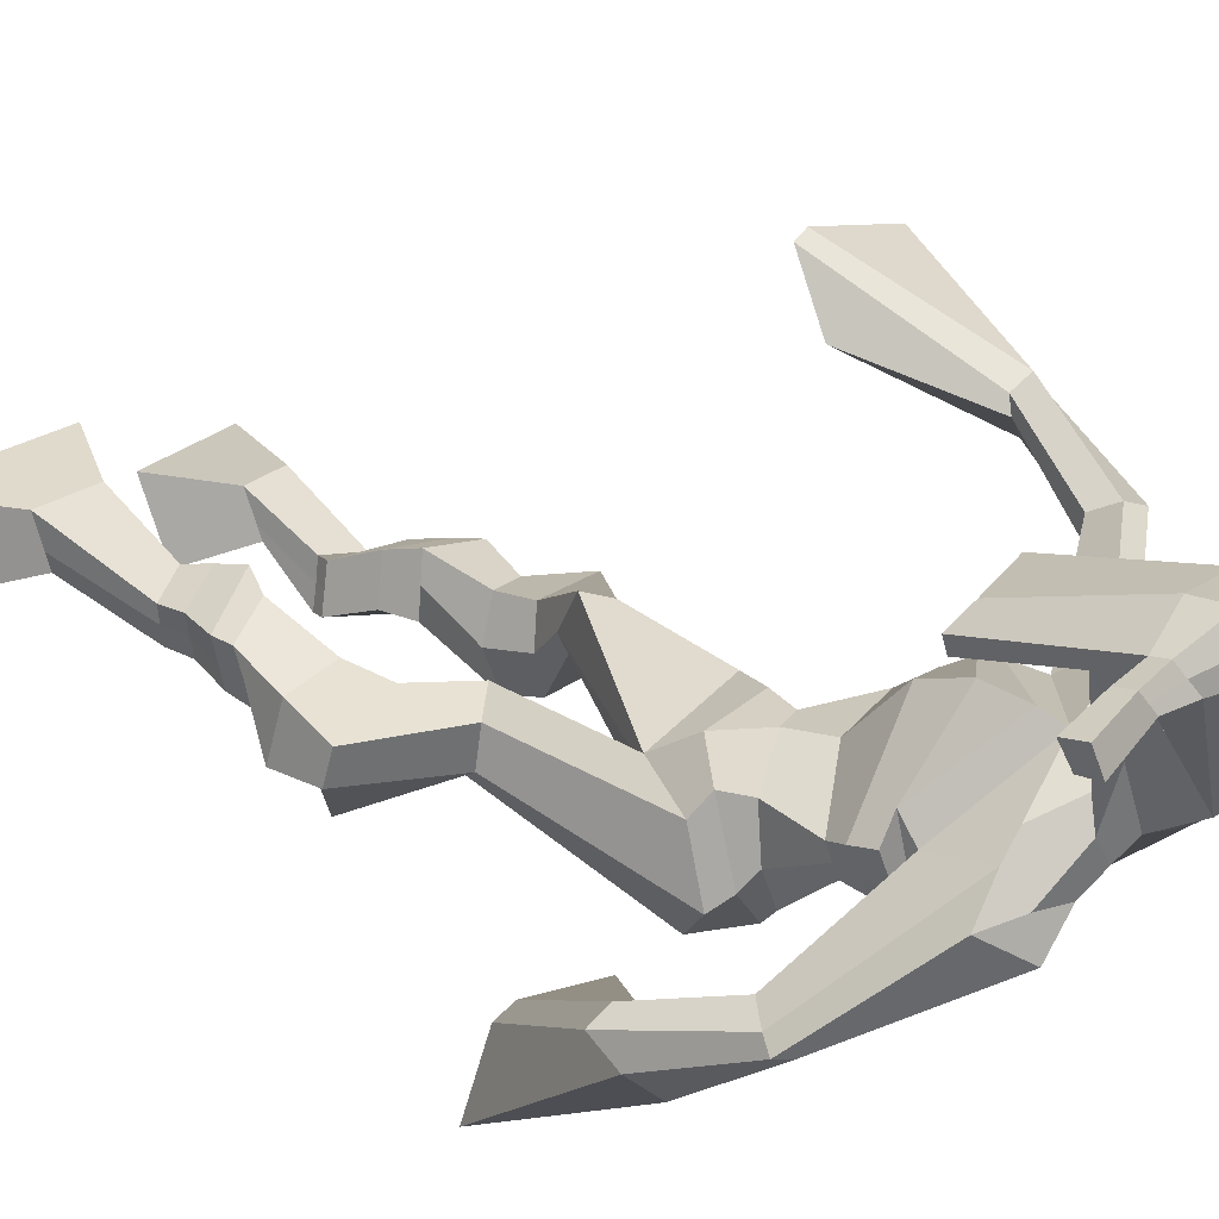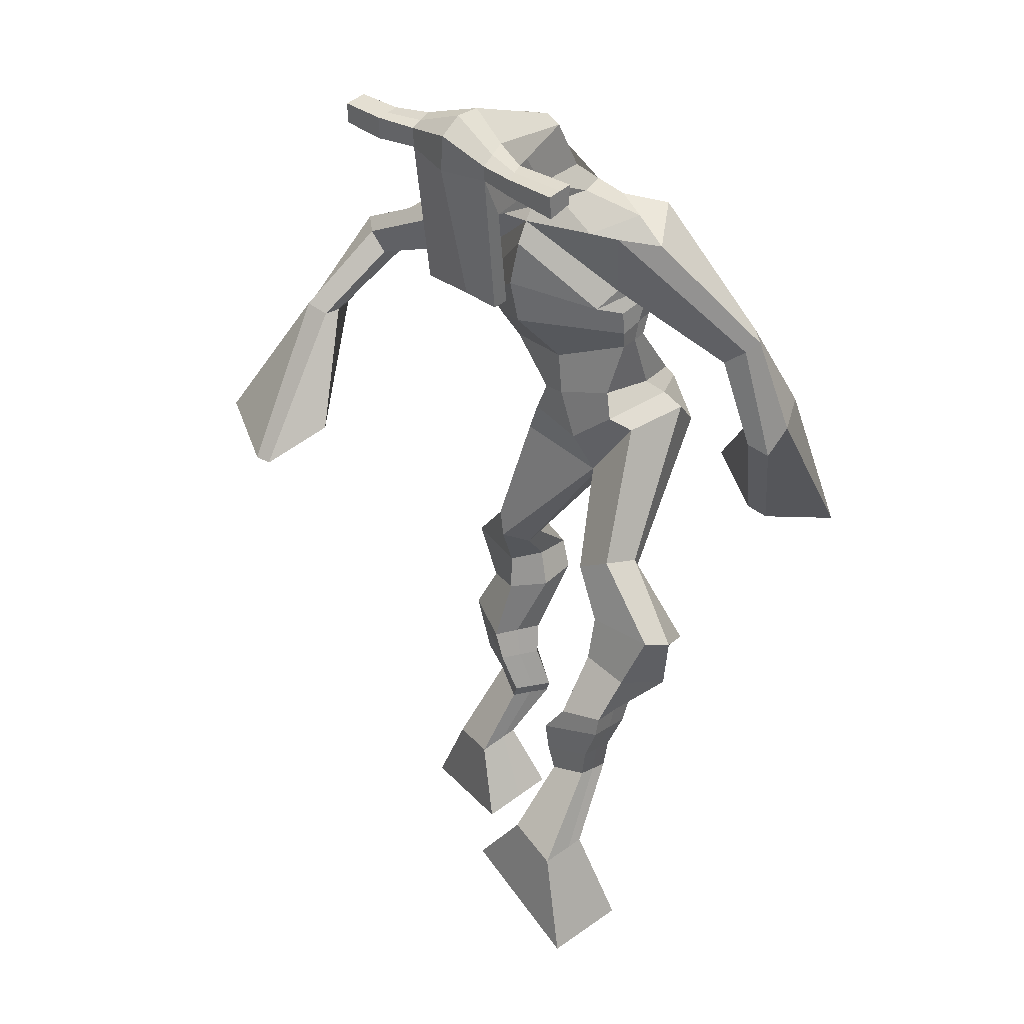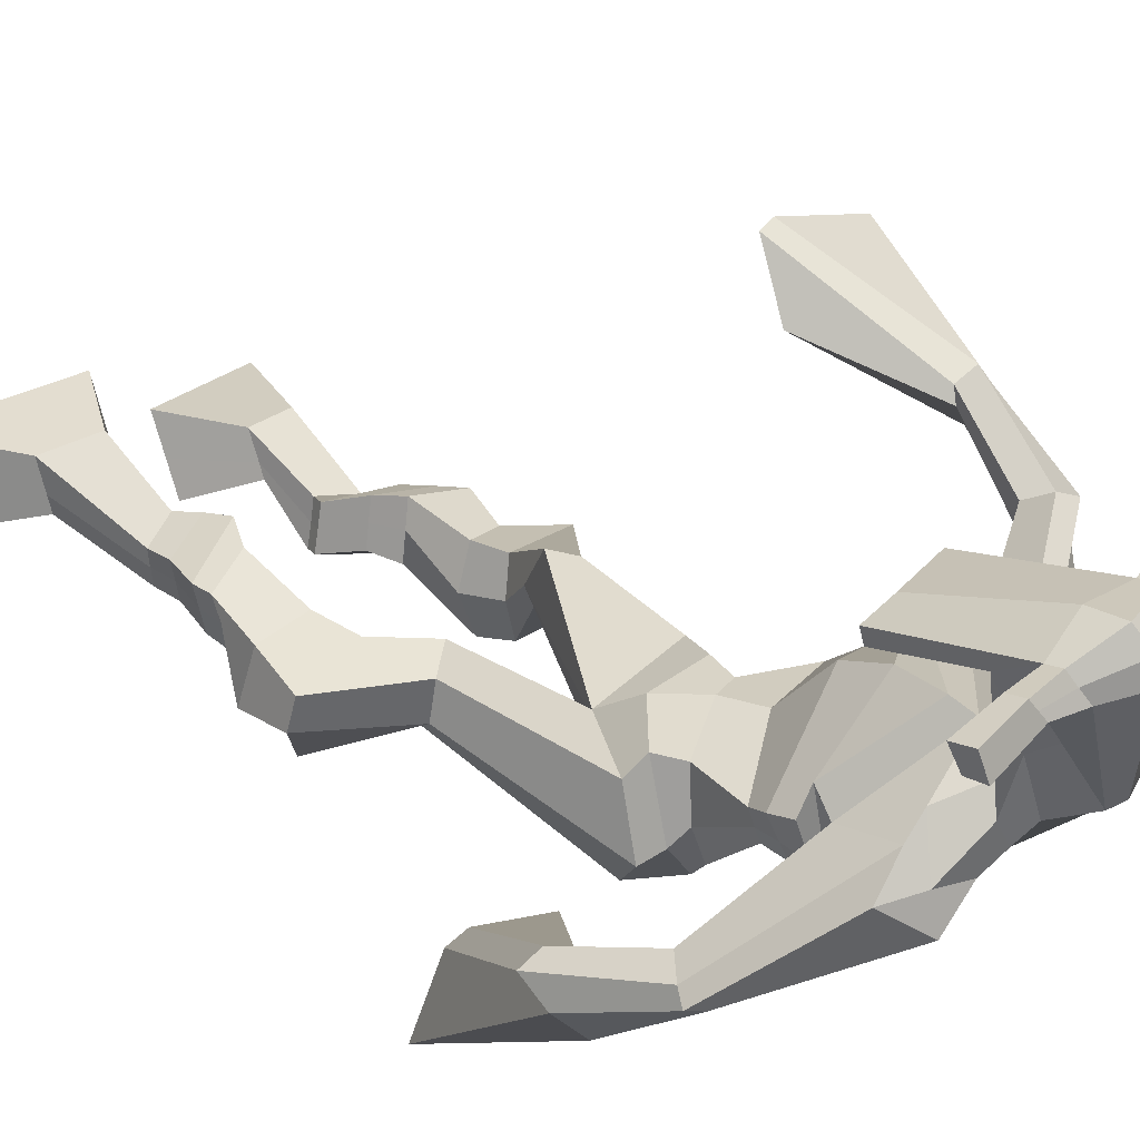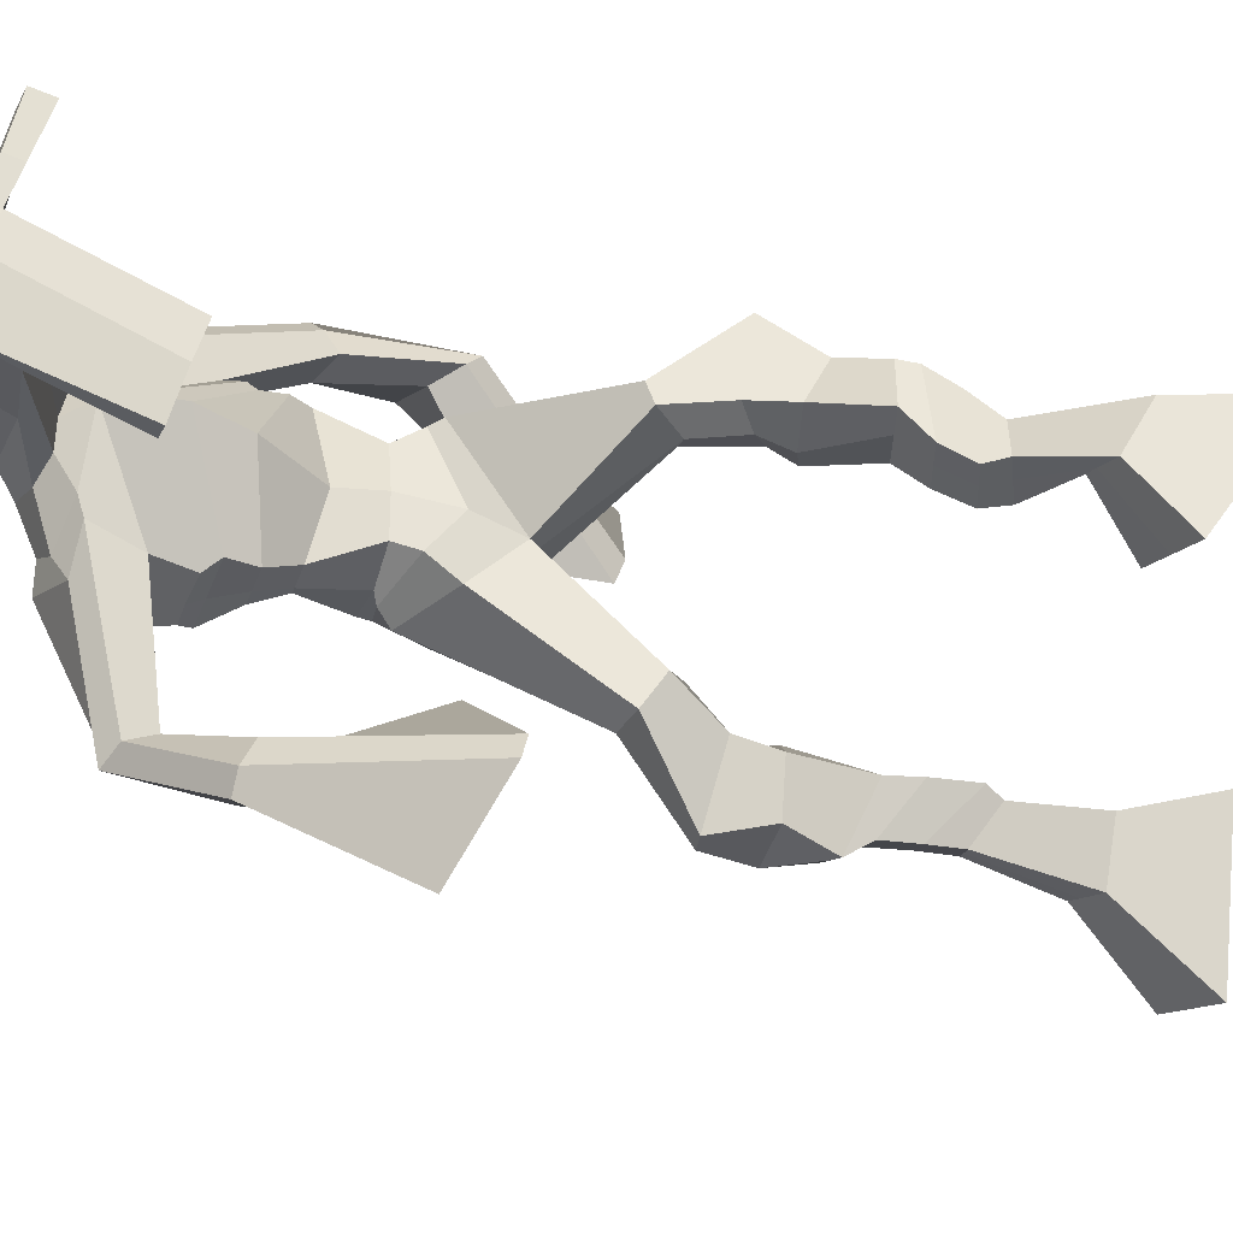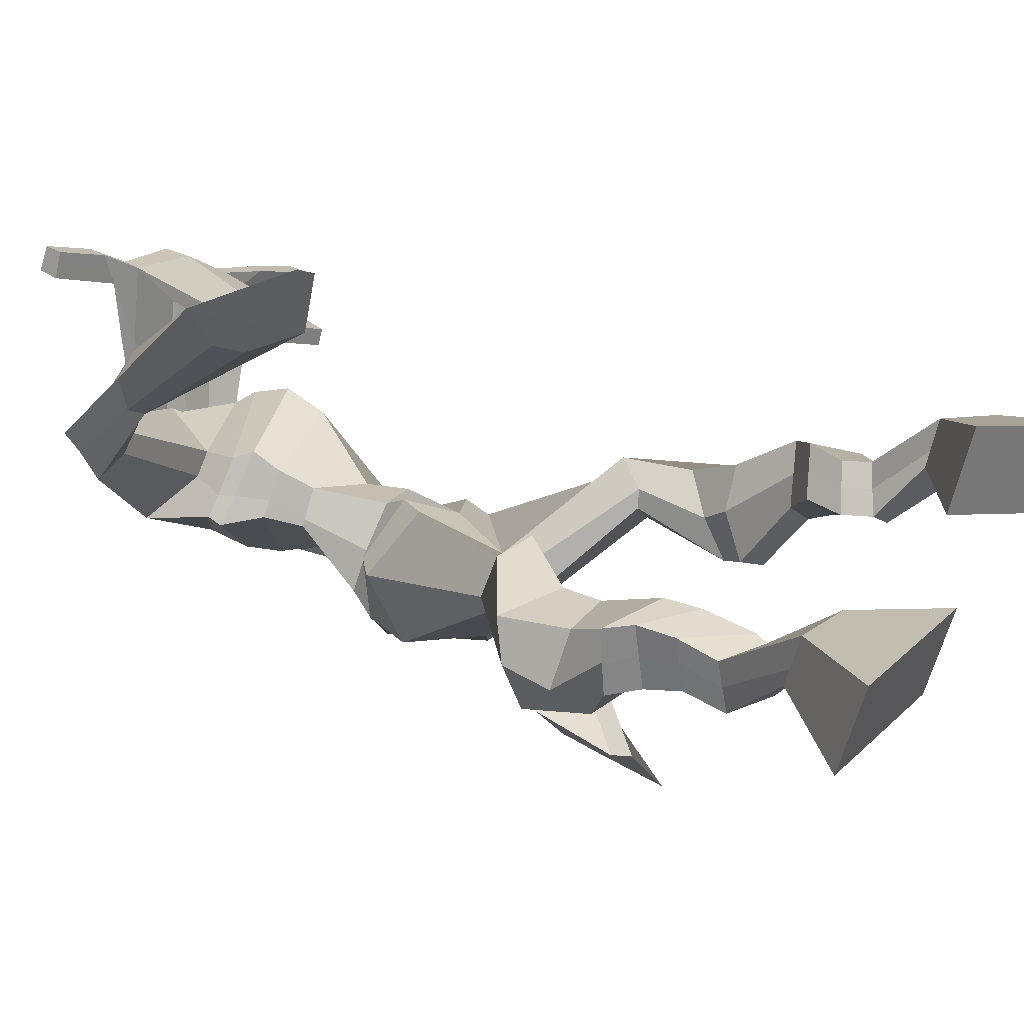
<metadata>
{"format":"obj","ext":"obj","renderer":"f3d","projection":"perspective","resolution":1024,"background":"white","views":[{"elev":40.5,"azim":110.8,"up":"+Z"},{"elev":13.6,"azim":43.1,"up":"+Y"},{"elev":43.1,"azim":114.6,"up":"+Z"},{"elev":55.0,"azim":-90.7,"up":"+Z"},{"elev":-0.1,"azim":-61.4,"up":"+Z"}]}
</metadata>
<code>
o monstruo
v 0.1084 -0.2456 -0.4491
v 0.1469 -0.3393 -0.4854
v 0.08702 -0.2745 -0.3965
v 0.1088 -0.3907 -0.3933
v 0.03148 -0.2307 -0.4735
v -0.04993 -0.3205 -0.5562
v 0.009688 -0.2605 -0.4206
v -0.08797 -0.3719 -0.4641
v 0.1507 -0.1693 -0.492
v 0.1239 -0.1724 -0.4346
v 0.1058 -0.1329 -0.51
v 0.0793 -0.1351 -0.4528
v 0.1649 -0.1521 -0.4826
v 0.1383 -0.1546 -0.4253
v 0.0995 -0.08405 -0.4873
v 0.07107 -0.08918 -0.4285
v 0.1583 -0.08877 -0.458
v 0.1298 -0.0939 -0.3992
v 0.1036 -0.03419 -0.4866
v 0.06857 -0.0423 -0.4155
v 0.1602 -0.04115 -0.4588
v 0.1251 -0.04926 -0.3877
v 0.09062 0.006529 -0.494
v 0.0516 -0.008674 -0.4196
v 0.1884 0.06356 -0.5054
v 0.1565 0.04289 -0.3929
v 0.1601 0.05762 -0.5198
v 0.09292 0.04799 -0.4224
v 0.1836 0.1098 -0.4976
v 0.1703 0.09763 -0.3793
v 0.1253 0.1271 -0.5141
v 0.07061 0.1286 -0.4084
v 0.2274 0.1546 -0.3874
v 0.2057 0.1565 -0.3208
v 0.1843 0.1955 -0.4063
v 0.1768 0.1868 -0.3448
v 0.3834 0.3157 -0.4452
v 0.3825 0.2925 -0.3443
v 0.3256 0.4001 -0.4531
v 0.2911 0.3564 -0.2933
v 0.3804 -0.2545 -0.2435
v 0.3044 -0.308 -0.2976
v 0.3606 -0.2798 -0.1893
v 0.2698 -0.3544 -0.2016
v 0.4515 -0.2944 -0.239
v 0.4765 -0.4283 -0.2936
v 0.4314 -0.3213 -0.1838
v 0.4419 -0.4747 -0.1976
v 0.3854 -0.1897 -0.2996
v 0.3978 -0.1828 -0.2367
v 0.4434 -0.184 -0.3065
v 0.4506 -0.1824 -0.2452
v 0.3794 -0.152 -0.2972
v 0.3874 -0.1507 -0.2348
v 0.4657 -0.1387 -0.2903
v 0.4739 -0.14 -0.2253
v 0.391 -0.1052 -0.279
v 0.3992 -0.1065 -0.214
v 0.4901 -0.09464 -0.2975
v 0.5012 -0.09853 -0.2187
v 0.4308 -0.0678 -0.2886
v 0.4403 -0.07131 -0.2096
v 0.4989 -0.06183 -0.3022
v 0.5075 -0.0723 -0.218
v 0.4778 0.01793 -0.3541
v 0.4685 0.01893 -0.2367
v 0.5013 -0.001761 -0.358
v 0.5309 -0.0118 -0.2441
v 0.5024 0.05049 -0.3531
v 0.4765 0.08044 -0.2427
v 0.5618 0.04602 -0.3513
v 0.5841 0.0637 -0.2363
v 0.4545 0.1438 -0.2891
v 0.4589 0.1663 -0.2268
v 0.5119 0.1591 -0.3001
v 0.5009 0.176 -0.2407
v 0.4924 0.3739 -0.4565
v 0.5008 0.3779 -0.2965
v 0.4021 0.7571 -0.2832
v 0.4129 0.7047 -0.1513
v 0.2459 0.7257 -0.3009
v 0.2762 0.6549 -0.2176
v 0.5368 0.6841 -0.3429
v 0.5118 0.6003 -0.2474
v 0.3027 0.7698 -0.2609
v 0.3114 0.7186 -0.1662
v 0.2396 0.7656 -0.2378
v 0.2782 0.7095 -0.1627
v 0.0659 0.6663 -0.2553
v 0.05713 0.6276 -0.1972
v 0.05043 0.6822 -0.2221
v 0.04179 0.6608 -0.185
v -0.01538 0.5406 -0.1822
v 0.000683 0.5292 -0.1182
v -0.03342 0.5516 -0.1778
v -0.03318 0.5436 -0.1113
v -0.04476 0.3837 -0.1173
v -0.05314 0.2866 -0.0342
v -0.09298 0.3953 -0.1119
v -0.07925 0.2927 -0.03142
v 0.495 0.7424 -0.2775
v 0.5028 0.6886 -0.1934
v 0.5712 0.7326 -0.2907
v 0.5402 0.6809 -0.213
v 0.6405 0.5406 -0.3924
v 0.6325 0.4915 -0.3549
v 0.6646 0.5411 -0.3885
v 0.6688 0.5107 -0.3598
v 0.6505 0.4399 -0.4606
v 0.6505 0.3618 -0.3955
v 0.6792 0.4255 -0.4762
v 0.6759 0.3447 -0.4138
v 0.5741 0.3096 -0.5774
v 0.5059 0.2066 -0.5963
v 0.6163 0.2791 -0.6043
v 0.5402 0.1941 -0.5993
v 0.4575 0.8759 -0.000776
v 0.4477 0.8388 0.05767
v 0.3704 0.8677 0.009579
v 0.3646 0.8462 0.03411
v 0.507 0.8291 0.002321
v 0.5038 0.7988 0.03352
v 0.4826 0.7279 -0.01844
v 0.4206 0.7489 -0.0163
v 0.3441 0.7542 -0.0218
v 0.3744 0.8077 -0.2033
v 0.4618 0.7878 -0.2091
v 0.4268 0.8202 -0.2209
v 0.4988 0.7782 0.02688
v 0.3562 0.8189 0.02415
v 0.4664 0.847 -0.164
v 0.4489 0.8628 -0.1596
v 0.4305 0.79 0.04411
v 0.4063 0.8639 -0.1631
v 0.2433 0.8896 0.0155
v 0.2402 0.8773 0.04585
v 0.2316 0.8495 0.03636
v 0.2337 0.8581 0.003542
v 0.6422 0.7804 0.009967
v 0.6382 0.7649 0.04517
v 0.6308 0.7347 0.03545
v 0.6357 0.7531 0.004517
v 0.2948 0.5251 -0.3113
v 0.3836 0.5342 -0.3341
v 0.5005 0.526 -0.3222
v 0.4998 0.5105 -0.2779
v 0.3845 0.4873 -0.258
v 0.2948 0.5099 -0.2642
v 0.2735 0.5688 -0.3
v 0.5089 0.5327 -0.2673
v 0.2759 0.5481 -0.2419
v 0.3808 0.6138 -0.343
v 0.506 0.5582 -0.3285
v 0.3817 0.5513 -0.1673
v 0.5526 0.7595 0.03213
v 0.5584 0.7835 0.03986
v 0.548 0.8011 0.008228
v 0.5256 0.7875 -0.00023
v 0.3104 0.8727 0.0138
v 0.307 0.8594 0.04676
v 0.2977 0.8292 0.03645
v 0.3393 0.8367 0.002607
v 0.3807 0.6036 -0.05715
v 0.3777 0.6132 -0.07731
v 0.3058 0.6324 -0.07693
v 0.4413 0.5952 -0.07816
v 0.4367 0.5873 -0.05809
v 0.3052 0.6233 -0.05677
v 0.4115 0.7466 -0.1777
v 0.3448 0.7891 -0.2267
v 0.4548 0.7374 -0.1809
v 0.3657 0.7468 -0.1741
v 0.4792 0.7667 -0.2378
v 0.4149 0.7806 -0.2298
v 0.2529 0.6198 -0.3098
v 0.5104 0.564 -0.2617
v 0.272 0.5826 -0.2186
v 0.383 0.6671 -0.3375
v 0.5237 0.5954 -0.3335
v 0.3959 0.6121 -0.1352
v 0.2499 0.6344 -0.2999
v 0.4912 0.5723 -0.2237
v 0.259 0.6048 -0.2266
v 0.3918 0.7279 -0.316
v 0.5249 0.6137 -0.3343
v 0.4096 0.6717 -0.138
v 0.3859 0.4848 -0.4107
v 0.4825 0.463 -0.4016
v 0.384 0.428 -0.2646
v 0.3211 0.468 -0.3907
v 0.4599 0.4329 -0.2863
v 0.3364 0.4297 -0.2827
v -0.06761 -0.3444 -0.5134
v 0.1013 -0.2549 -0.4317
v 0.02427 -0.2406 -0.456
v 0.1292 -0.3632 -0.4426
v 0.137 -0.1704 -0.4631
v 0.09215 -0.1339 -0.4811
v 0.1515 -0.1533 -0.4539
v 0.08528 -0.08661 -0.4579
v 0.144 -0.09134 -0.4286
v 0.0861 -0.03825 -0.451
v 0.1426 -0.0452 -0.4233
v 0.07111 -0.001072 -0.4568
v 0.1947 0.04543 -0.4397
v 0.08196 0.06844 -0.4894
v 0.1879 0.1004 -0.4362
v 0.08798 0.1316 -0.464
v 0.2222 0.14 -0.3672
v 0.1792 0.209 -0.3914
v 0.3817 0.3058 -0.3863
v 0.2898 0.4305 -0.3705
v 0.4604 -0.4499 -0.249
v 0.3742 -0.2625 -0.2255
v 0.4448 -0.3033 -0.2207
v 0.2883 -0.3296 -0.253
v 0.3923 -0.186 -0.2677
v 0.4475 -0.1835 -0.2751
v 0.3836 -0.1513 -0.2658
v 0.4698 -0.1393 -0.2578
v 0.3951 -0.1059 -0.2465
v 0.4956 -0.09659 -0.2581
v 0.4355 -0.06956 -0.2491
v 0.5032 -0.06707 -0.2601
v 0.4483 0.02402 -0.293
v 0.5658 -0.01689 -0.3045
v 0.4779 0.06546 -0.3007
v 0.5854 0.05047 -0.293
v 0.4457 0.1379 -0.2656
v 0.5184 0.1758 -0.2884
v 0.5294 0.4072 -0.3827
v 0.2611 0.6589 -0.2488
v 0.5217 0.6491 -0.303
v 0.2592 0.7439 -0.1972
v 0.2243 0.7235 -0.1869
v 0.06792 0.6303 -0.2248
v 0.02063 0.6819 -0.2011
v -0.004511 0.5328 -0.151
v -0.04923 0.5525 -0.1417
v 0.02154 0.3472 -0.09265
v -0.1862 0.3634 -0.07815
v 0.5557 0.7158 -0.2434
v 0.5875 0.6713 -0.2567
v 0.6168 0.5239 -0.3833
v 0.6878 0.5251 -0.3704
v 0.6438 0.4038 -0.4242
v 0.6865 0.3845 -0.447
v 0.4875 0.3034 -0.543
v 0.6388 0.1996 -0.6454
v 0.4554 0.8669 0.0343
v 0.3675 0.8569 0.02185
v 0.5054 0.8139 0.01792
v 0.4652 0.7643 -0.1268
v 0.3715 0.775 -0.1284
v 0.4838 0.8123 -0.06859
v 0.3801 0.8418 -0.06959
v 0.2418 0.8835 0.03067
v 0.2326 0.8538 0.01995
v 0.6402 0.7726 0.02757
v 0.6333 0.7439 0.01998
v 0.4994 0.5185 -0.3037
v 0.2945 0.5224 -0.3024
v 0.5072 0.5474 -0.3034
v 0.2744 0.5612 -0.279
v 0.5391 0.7735 0.01595
v 0.5532 0.7923 0.02404
v 0.3185 0.8329 0.01953
v 0.3087 0.866 0.03028
v 0.3451 0.7687 -0.201
v 0.4772 0.7498 -0.2121
v 0.5172 0.5844 -0.3075
v 0.2623 0.6043 -0.2735
v 0.5217 0.6042 -0.3124
v 0.2551 0.6241 -0.2729
v 0.3179 0.4475 -0.3407
v 0.4825 0.4462 -0.3532
v 0.3877 0.4595 -0.4459
v 0.4714 0.4437 -0.4359
v 0.3831 0.353 -0.2948
v 0.3389 0.4547 -0.4238
v 0.4735 0.3949 -0.2769
v 0.3205 0.3953 -0.2785
v 0.5047 0.4295 -0.371
v 0.3045 0.4446 -0.3499
f 1 5 11 9
f 4 3 7 8
f 193 195 5 6
f 193 196 4 8
f 196 194 3 4
f 6 5 1 2
f 198 12 16 200
f 7 3 10 12
f 195 7 12 198
f 194 1 9 197
f 200 16 20 202
f 12 10 14 16
f 9 11 15 13
f 197 9 13 199
f 20 18 22 24
f 16 14 18 20
f 13 15 19 17
f 199 13 17 201
f 21 23 27 25
f 17 19 23 21
f 201 17 21 203
f 202 20 24 204
f 206 28 32 208
f 203 21 25 205
f 204 24 28 206
f 24 22 26 28
f 29 31 35 33
f 28 26 30 32
f 25 27 31 29
f 205 25 29 207
f 209 33 37 211
f 207 29 33 209
f 208 32 36 210
f 32 30 34 36
f 185 184 79 83
f 210 36 40 212
f 36 34 38 40
f 33 35 39 37
f 41 49 51 45
f 44 48 47 43
f 213 46 45 215
f 213 48 44 216
f 216 44 43 214
f 46 42 41 45
f 218 220 56 52
f 47 52 50 43
f 215 218 52 47
f 214 217 49 41
f 220 222 60 56
f 52 56 54 50
f 49 53 55 51
f 217 219 53 49
f 60 64 62 58
f 56 60 58 54
f 53 57 59 55
f 219 221 57 53
f 61 65 67 63
f 57 61 63 59
f 221 223 61 57
f 222 224 64 60
f 226 228 72 68
f 223 225 65 61
f 224 226 68 64
f 64 68 66 62
f 69 73 75 71
f 68 72 70 66
f 65 69 71 67
f 225 227 69 65
f 229 211 37 73
f 227 229 73 69
f 228 230 76 72
f 72 76 74 70
f 184 181 81 79
f 230 231 78 76
f 76 78 38 74
f 73 37 77 75
f 268 159 135 257
f 133 129 122 118
f 186 182 84 80
f 274 183 82 232
f 273 185 83 233
f 183 186 80 82
f 234 235 88 86
f 82 88 92 90
f 82 80 86 88
f 79 81 87 85
f 90 92 96 94
f 235 87 91 237
f 232 82 90 236
f 87 81 89 91
f 95 93 97 99
f 236 90 94 238
f 91 89 93 95
f 237 91 95 239
f 240 98 100 241
f 239 95 99 241
f 94 96 100 98
f 238 94 98 240
f 242 102 104 243
f 83 79 101 103
f 80 84 104 102
f 104 84 106 108
f 108 106 110 112
f 83 103 107 105
f 233 83 105 244
f 243 104 108 245
f 109 111 115 113
f 245 108 112 247
f 105 107 111 109
f 244 105 109 246
f 248 113 115 249
f 246 109 113 248
f 112 110 114 116
f 247 112 116 249
f 250 117 119 251
f 250 118 122 252
f 156 155 141 140
f 131 132 117 121
f 132 134 119 117
f 130 133 118 120
f 172 169 124 125
f 174 170 126 128
f 173 174 128 127
f 270 173 127 253
f 169 171 123 124
f 269 172 125 254
f 129 133 163 167
f 128 126 134 132
f 127 128 132 131
f 253 127 131 255
f 130 125 165 168
f 254 125 130 256
f 258 137 136 257
f 161 160 136 137
f 267 161 137 258
f 159 162 138 135
f 260 142 139 259
f 158 157 139 142
f 266 156 140 259
f 265 158 142 260
f 192 189 147 148
f 276 188 145 261
f 275 192 148 262
f 189 191 146 147
f 187 190 143 144
f 188 187 144 145
f 148 147 154 151
f 261 145 153 263
f 262 148 151 264
f 147 146 150 154
f 144 143 149 152
f 145 144 152 153
f 255 131 158 265
f 252 122 156 266
f 131 121 157 158
f 122 129 155 156
f 119 134 162 159
f 256 130 161 267
f 130 120 160 161
f 251 119 159 268
f 165 164 163 168
f 164 166 167 163
f 133 130 168 163
f 123 129 167 166
f 124 123 166 164
f 125 124 164 165
f 234 86 172 269
f 80 102 171 169
f 242 101 173 270
f 101 79 174 173
f 79 85 170 174
f 86 80 169 172
f 151 154 180 177
f 263 153 179 271
f 264 151 177 272
f 154 150 176 180
f 152 149 175 178
f 153 152 178 179
f 177 180 186 183
f 271 179 185 273
f 272 177 183 274
f 180 176 182 186
f 178 175 181 184
f 179 178 184 185
f 278 277 187 188
f 277 280 190 187
f 279 281 191 189
f 284 282 192 275
f 283 278 188 276
f 282 279 189 192
f 281 283 276 191
f 280 284 275 190
f 175 272 274 181
f 176 271 273 182
f 149 264 272 175
f 150 263 271 176
f 102 242 270 171
f 85 234 269 170
f 120 251 268 160
f 134 256 267 162
f 121 252 266 157
f 129 255 265 155
f 143 262 264 149
f 146 261 263 150
f 190 275 262 143
f 191 276 261 146
f 155 265 260 141
f 157 266 259 139
f 141 260 259 140
f 162 267 258 138
f 138 258 257 135
f 126 254 256 134
f 123 253 255 129
f 170 269 254 126
f 171 270 253 123
f 117 250 252 121
f 118 250 251 120
f 111 247 249 115
f 110 246 248 114
f 114 248 249 116
f 106 244 246 110
f 107 245 247 111
f 103 243 245 107
f 84 233 244 106
f 101 242 243 103
f 93 238 240 97
f 96 239 241 100
f 97 240 241 99
f 92 237 239 96
f 89 236 238 93
f 81 232 236 89
f 88 235 237 92
f 85 87 235 234
f 182 273 233 84
f 181 274 232 81
f 160 268 257 136
f 75 77 231 230
f 71 75 230 228
f 70 74 229 227
f 74 38 211 229
f 66 70 227 225
f 63 67 226 224
f 62 66 225 223
f 67 71 228 226
f 59 63 224 222
f 58 62 223 221
f 54 58 221 219
f 50 54 219 217
f 55 59 222 220
f 43 50 217 214
f 45 51 218 215
f 51 55 220 218
f 42 216 214 41
f 46 213 216 42
f 48 213 215 47
f 35 210 212 39
f 31 208 210 35
f 30 207 209 34
f 34 209 211 38
f 26 205 207 30
f 23 204 206 27
f 22 203 205 26
f 27 206 208 31
f 19 202 204 23
f 18 201 203 22
f 14 199 201 18
f 10 197 199 14
f 15 200 202 19
f 3 194 197 10
f 5 195 198 11
f 11 198 200 15
f 2 1 194 196
f 6 2 196 193
f 8 7 195 193
f 39 212 284 280
f 78 231 283 281
f 40 38 279 282
f 231 77 278 283
f 212 40 282 284
f 38 78 281 279
f 37 39 280 277
f 77 37 277 278

</code>
